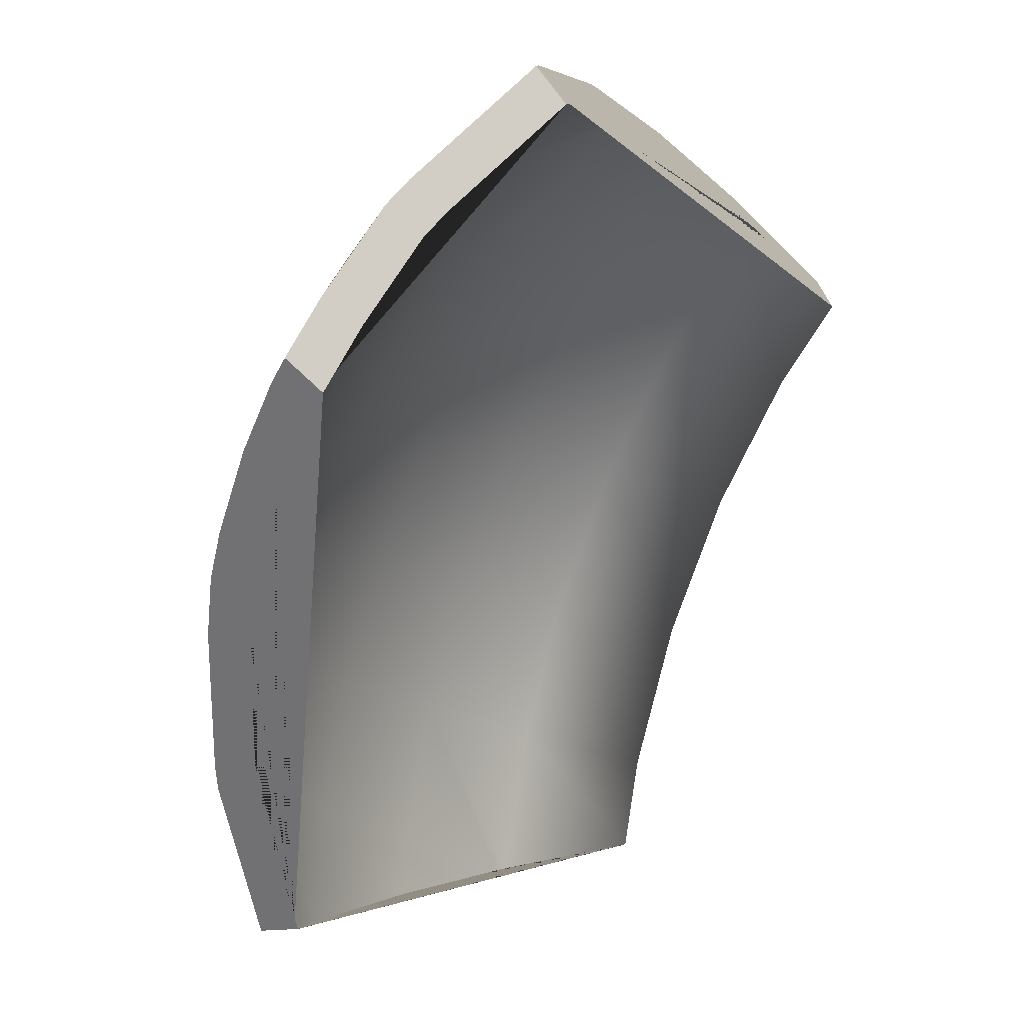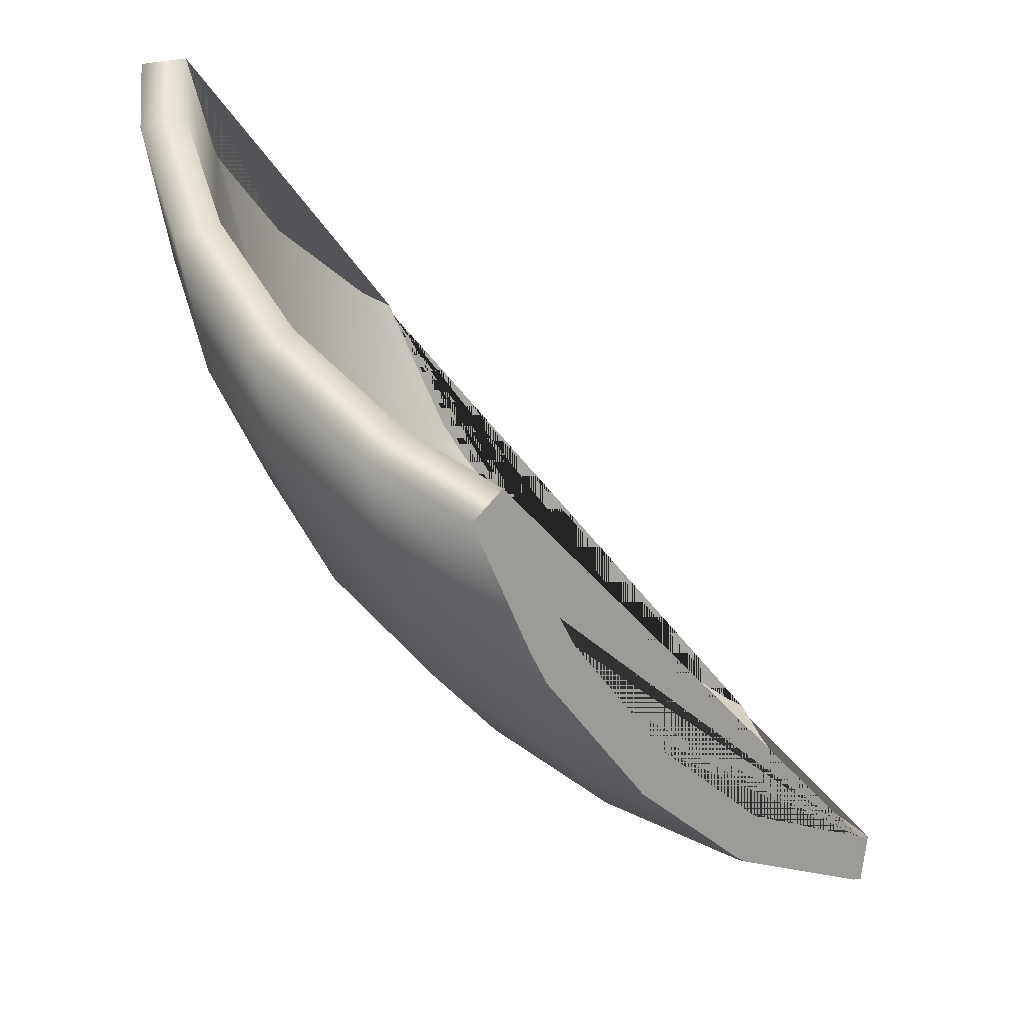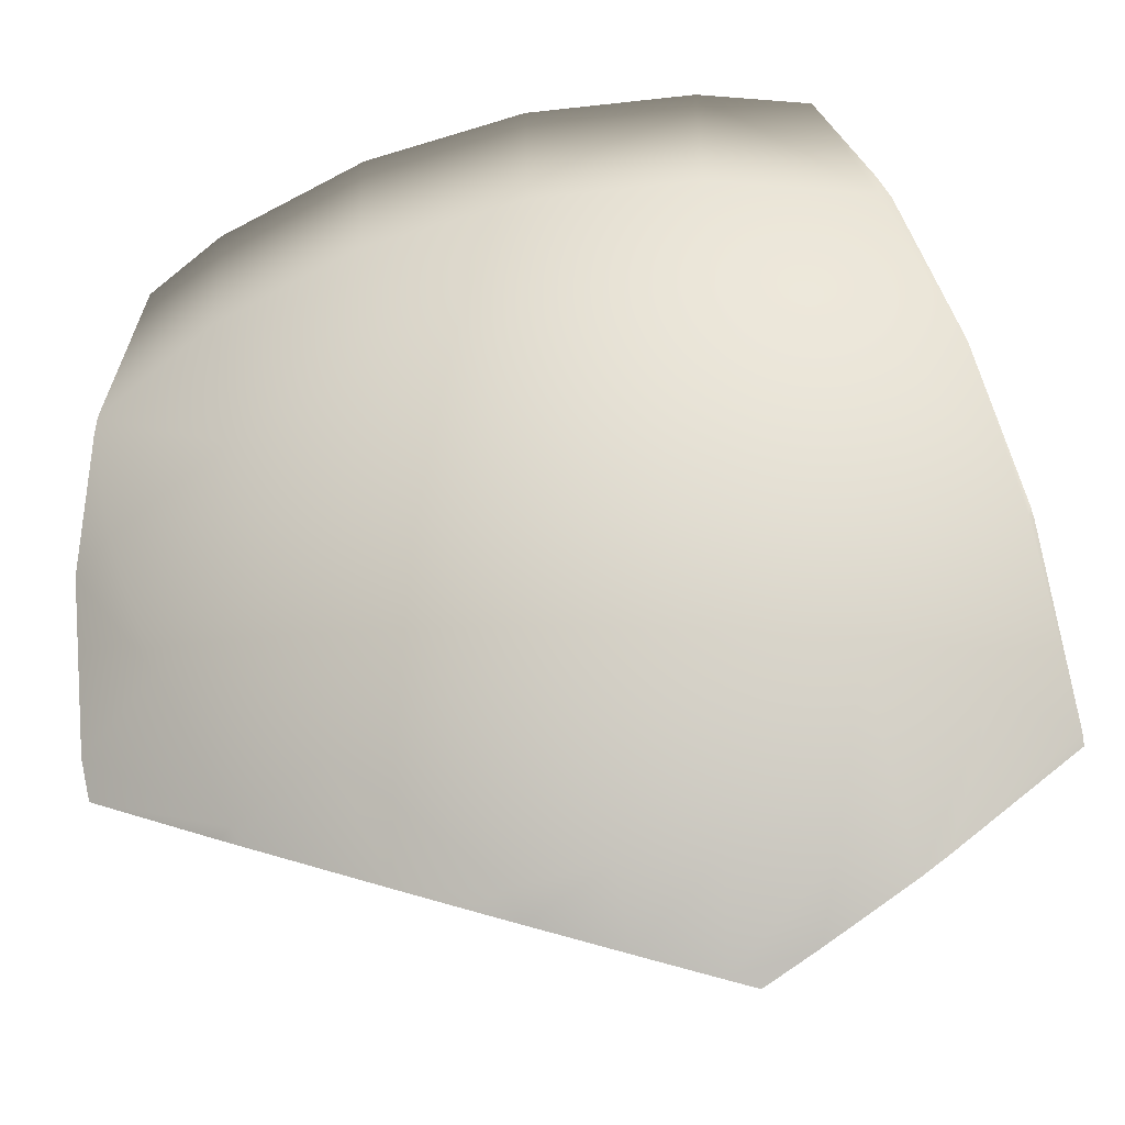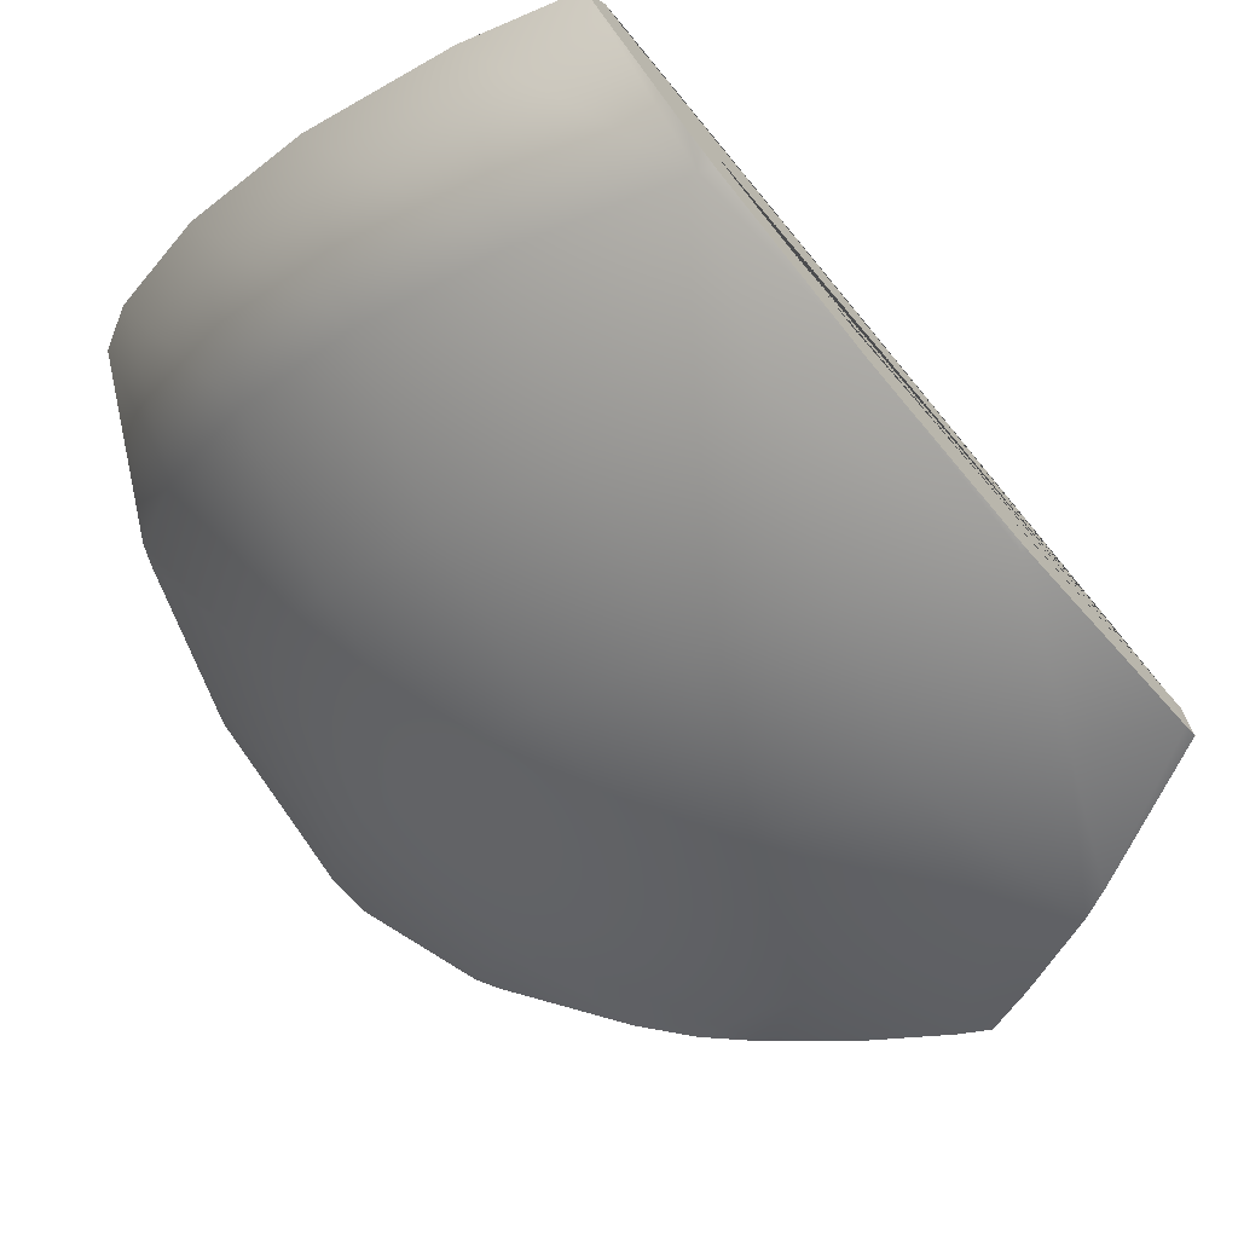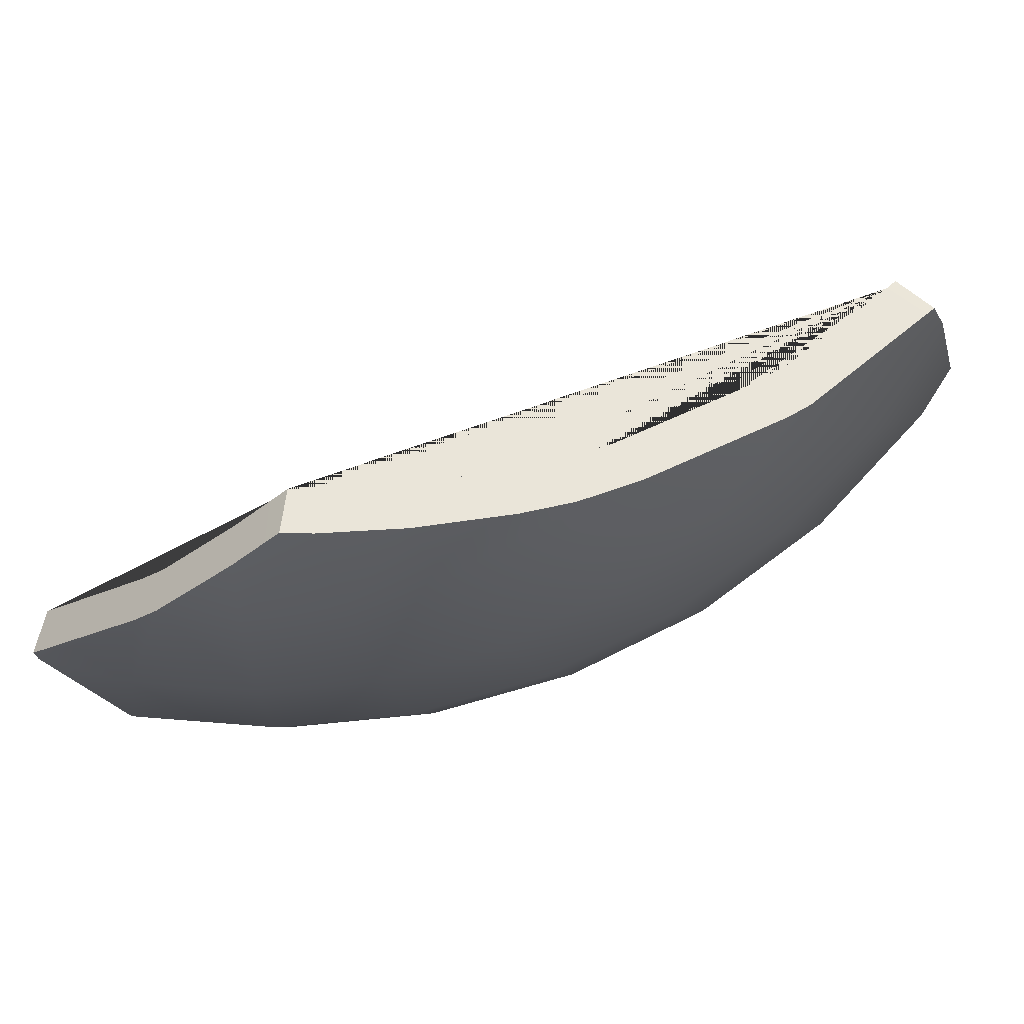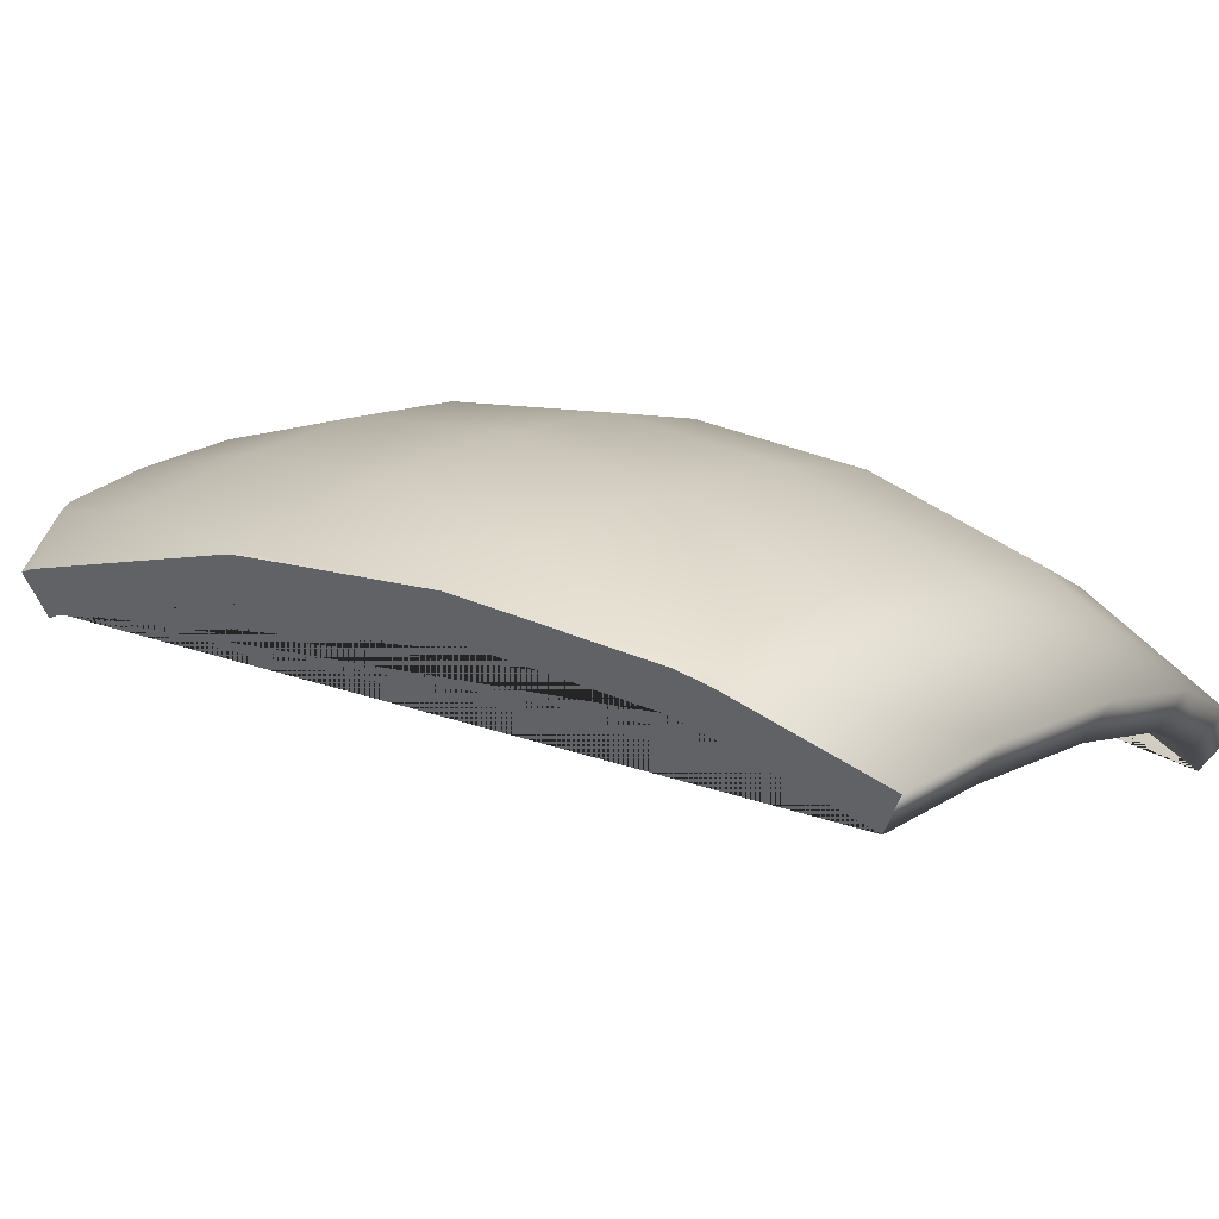
<metadata>
{"format":"obj","ext":"obj","renderer":"f3d","projection":"perspective","resolution":1024,"background":"white","views":[{"elev":-27.3,"azim":57.2,"up":"+Z"},{"elev":46.1,"azim":11.9,"up":"+Y"},{"elev":-58.3,"azim":-32.8,"up":"+Y"},{"elev":73.8,"azim":-10.9,"up":"+Z"},{"elev":-66.6,"azim":158.1,"up":"+Y"},{"elev":64.0,"azim":141.3,"up":"+Z"}]}
</metadata>
<code>
o Sphere_cell.007_Sphere_cell.006
v -0.1622 0.4736 0.8155
v -0.1379 0.3221 0.6935
v -0.3753 0.8341 0.9061
v -0.3536 0.6465 0.8536
v -0.3182 0.4736 0.7682
v -0.2706 0.3221 0.6533
v -0.2126 0.1977 0.5133
v -0.5556 1.029 0.8315
v -0.5449 0.8341 0.8155
v -0.5133 0.6465 0.7682
v -0.4619 0.4736 0.6913
v -0.3928 0.3221 0.5879
v -0.3087 0.1977 0.4619
v -0.7071 1.029 0.7071
v -0.6935 0.8341 0.6935
v -0.6533 0.6465 0.6533
v -0.5879 0.4736 0.5879
v -0.5 0.3221 0.5
v -0.3928 0.1977 0.3928
v -0.8315 1.029 0.5556
v -0.8155 0.8341 0.5449
v -0.7682 0.6465 0.5133
v -0.6913 0.4736 0.4619
v -0.5879 0.3221 0.3928
v -0.4619 0.1977 0.3087
v -0.9239 1.029 0.3827
v -0.9061 0.8341 0.3753
v -0.8536 0.6465 0.3536
v -0.7682 0.4736 0.3182
v -0.6533 0.3221 0.2706
v -0.9061 0.6465 0.1802
v -0.8155 0.4736 0.1622
v -0.6935 0.3221 0.1379
v -0.154 0.5016 0.7741
v -0.1309 0.3578 0.6582
v -0.3563 0.8439 0.8602
v -0.3356 0.6658 0.8103
v -0.302 0.5016 0.7292
v -0.2568 0.3578 0.62
v -0.2018 0.2397 0.4871
v -0.5276 1.034 0.7895
v -0.5173 0.8439 0.7742
v -0.4872 0.6658 0.7292
v -0.4385 0.5016 0.6562
v -0.3729 0.3578 0.558
v -0.2929 0.2397 0.4384
v -0.6715 1.034 0.6715
v -0.6584 0.8439 0.6584
v -0.6201 0.6658 0.6202
v -0.5581 0.5016 0.5581
v -0.4746 0.3578 0.4746
v -0.3728 0.2397 0.3728
v -0.7895 1.034 0.5276
v -0.7742 0.8439 0.5173
v -0.7292 0.6658 0.4872
v -0.6562 0.5016 0.4385
v -0.558 0.3578 0.3729
v -0.4384 0.2397 0.2929
v -0.8773 1.034 0.3634
v -0.8602 0.8439 0.3563
v -0.8103 0.6658 0.3356
v -0.7292 0.5016 0.302
v -0.62 0.3578 0.2568
v -0.8602 0.6658 0.1711
v -0.7741 0.5016 0.154
v -0.6582 0.3578 0.1309
v -0.1478 0.5016 0.7747
v -0.1551 0.5125 0.7798
v -0.1634 0.485 0.8215
v -0.1558 0.4736 0.8161
v -0.03561 0.3617 0.6708
v -0.03255 0.3578 0.6679
v -0.02523 0.3502 0.6594
v -0.1069 0.2568 0.5376
v -0.03434 0.3221 0.7037
v -0.02649 0.3139 0.6946
v -0.1126 0.2155 0.5662
v -0.3577 0.8805 0.8635
v -0.3421 0.8439 0.8645
v -0.3768 0.8727 0.9096
v -0.3603 0.8341 0.9107
v -0.25 0.6658 0.8362
v -0.2634 0.6465 0.8809
v -0.2081 0.1763 0.3497
v -0.1966 0.1841 0.3723
v -0.2291 0.1783 0.3428
v -0.1733 0.2 0.4184
v -0.1236 0.2397 0.5108
v -0.1299 0.1977 0.5384
v -0.1825 0.1557 0.4407
v -0.2135 0.1346 0.3795
v -0.2041 0.141 0.398
v -0.2464 0.1378 0.3687
v -0.311 0.193 0.311
v -0.438 1.029 0.8943
v -0.4177 1.034 0.8482
v -0.4032 0.2171 0.2694
v -0.3345 0.1536 0.3345
v -0.4689 0.2397 0.2358
v -0.4337 0.1796 0.2898
v -0.4865 0.1977 0.2628
v -0.9094 1.034 0.2575
v -0.9576 1.029 0.2715
v -0.9114 0.8439 0.1875
v -0.9594 0.8341 0.1997
v -0.5091 0.2593 0.2109
v -0.5458 0.2266 0.2261
v -0.9085 0.8282 0.1807
v -0.8665 0.6658 0.1066
v -0.9553 0.8118 0.19
v -0.9126 0.6465 0.1146
v -0.7873 0.5016 0.01952
v -0.7635 0.4702 0
v -0.7571 0.4631 -0.00474
v -0.7534 0.458 0
v -0.8292 0.4736 0.02293
v -0.7501 0.4544 0.003496
v -0.803 0.4391 0.0015
v -0.7965 0.4321 0.008388
v -0.6956 0.3221 0.1164
v -0.6614 0.3578 0.09841
v -0.6289 0.3332 0.1251
v -0.6741 0.3058 0.1341
v -0.1478 0.5016 0.7747
v -0.1551 0.5125 0.7798
v -0.1634 0.485 0.8215
v -0.1558 0.4736 0.8161
v -0.03561 0.3617 0.6708
v -0.03255 0.3578 0.6679
v -0.02523 0.3502 0.6594
v -0.03434 0.3221 0.7037
v -0.1069 0.2568 0.5376
v -0.02649 0.3139 0.6946
v -0.1126 0.2155 0.5662
v -0.3577 0.8805 0.8635
v -0.3421 0.8439 0.8645
v -0.3768 0.8727 0.9096
v -0.3603 0.8341 0.9107
v -0.25 0.6658 0.8362
v -0.2634 0.6465 0.8809
v -0.2081 0.1763 0.3497
v -0.1966 0.1841 0.3723
v -0.2291 0.1783 0.3428
v -0.1733 0.2 0.4184
v -0.1236 0.2397 0.5108
v -0.1299 0.1977 0.5384
v -0.1825 0.1557 0.4407
v -0.2135 0.1346 0.3795
v -0.2041 0.141 0.398
v -0.2464 0.1378 0.3687
v -0.311 0.193 0.311
v -0.4177 1.034 0.8482
v -0.438 1.029 0.8943
v -0.4032 0.2171 0.2694
v -0.3345 0.1536 0.3345
v -0.4689 0.2397 0.2358
v -0.4337 0.1796 0.2898
v -0.4865 0.1977 0.2628
v -0.9094 1.034 0.2575
v -0.9576 1.029 0.2715
v -0.9114 0.8439 0.1875
v -0.9594 0.8341 0.1997
v -0.5091 0.2593 0.2109
v -0.5458 0.2266 0.2261
v -0.9085 0.8282 0.1807
v -0.8665 0.6658 0.1066
v -0.9553 0.8118 0.19
v -0.9126 0.6465 0.1146
v -0.7873 0.5016 0.01952
v -0.7635 0.4702 0
v -0.7571 0.4631 -0.00474
v -0.7534 0.458 0
v -0.8292 0.4736 0.02293
v -0.7501 0.4544 0.003496
v -0.6614 0.3578 0.09841
v -0.803 0.4391 0.0015
v -0.7965 0.4321 0.008388
v -0.6956 0.3221 0.1164
v -0.6289 0.3332 0.1251
v -0.6741 0.3058 0.1341
f 73 76 77 89 90 92 85 144 145 74
f 71 67 68 82 136 78 152 153 80 138 83 69 127 75
f 75 76 73 72 71
f 92 91 84 85
f 114 115 117 119 118
f 117 121 122 106 99 97 94 86 84 91 93 98 100 101 107 123 120 119
f 102 104 108 109 112 113 114 118 116 111 110 105 103
f 1 126 140 4 5
f 2 1 5 6
f 3 137 95 8 9
f 4 3 9 10
f 5 4 10 11
f 6 5 11 12
f 7 6 12 13
f 11 10 16 17
f 12 11 17 18
f 13 12 18 19
f 9 8 14 15
f 10 9 15 16
f 15 14 20 21
f 16 15 21 22
f 17 16 22 23
f 18 17 23 24
f 19 18 24 25
f 24 23 29 30
f 25 24 30 164 158
f 21 20 26 27
f 22 21 27 28
f 23 22 28 29
f 27 26 160 162
f 28 27 162 167 31
f 29 28 31 32
f 30 29 32 33
f 31 167 168
f 32 31 168 173
f 33 32 173 176 177 178
f 34 38 37 139 125
f 35 39 38 34
f 36 42 41 96 135
f 37 43 42 36
f 38 44 43 37
f 39 45 44 38
f 40 46 45 39
f 44 50 49 43
f 45 51 50 44
f 46 52 51 45
f 42 48 47 41
f 43 49 48 42
f 48 54 53 47
f 49 55 54 48
f 50 56 55 49
f 51 57 56 50
f 52 58 57 51
f 57 63 62 56
f 58 156 163 63 57
f 54 60 59 53
f 55 61 60 54
f 56 62 61 55
f 60 161 159 59
f 61 64 165 161 60
f 62 65 64 61
f 63 66 65 62
f 64 166 165
f 65 169 166 64
f 66 175 174 172 170 169 65
f 8 41 47 14
f 26 59 159 160
f 20 53 59 26
f 14 47 53 20
f 125 124 34
f 179 175 66
f 155 150 13 19
f 146 134 2 6 7
f 150 148 149 147 7 13
f 87 142 141 143 46 40
f 79 139 37 36
f 147 146 7
f 129 130 132 35
f 131 70 1 2
f 151 154 58 52
f 154 156 58
f 158 157 25
f 134 133 131 2
f 172 171 170
f 88 87 40
f 124 128 129 35 34
f 132 88 40 39 35
f 95 96 41 8
f 70 126 1
f 135 79 36
f 143 151 52 46
f 81 137 3
f 178 180 33
f 180 164 30 33
f 140 81 3 4
f 163 179 66 63
f 157 155 19 25

</code>
